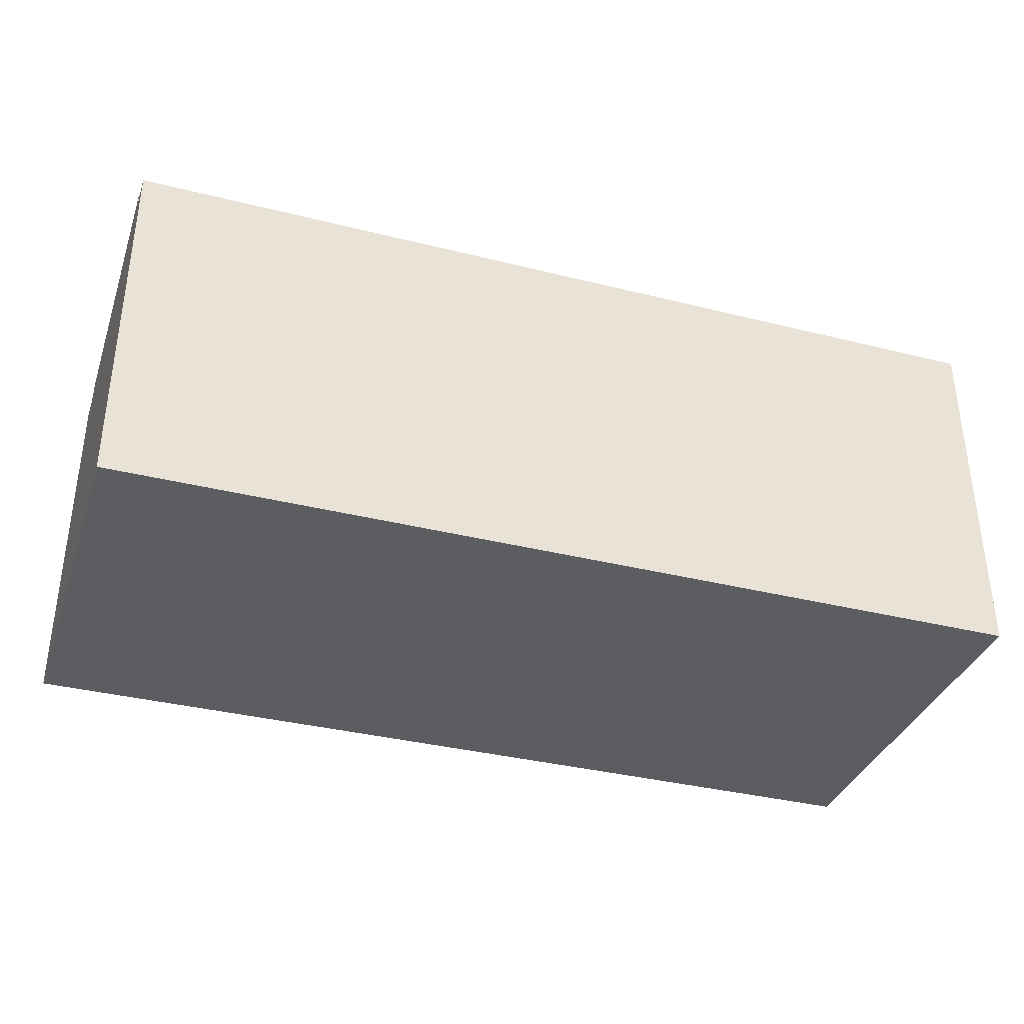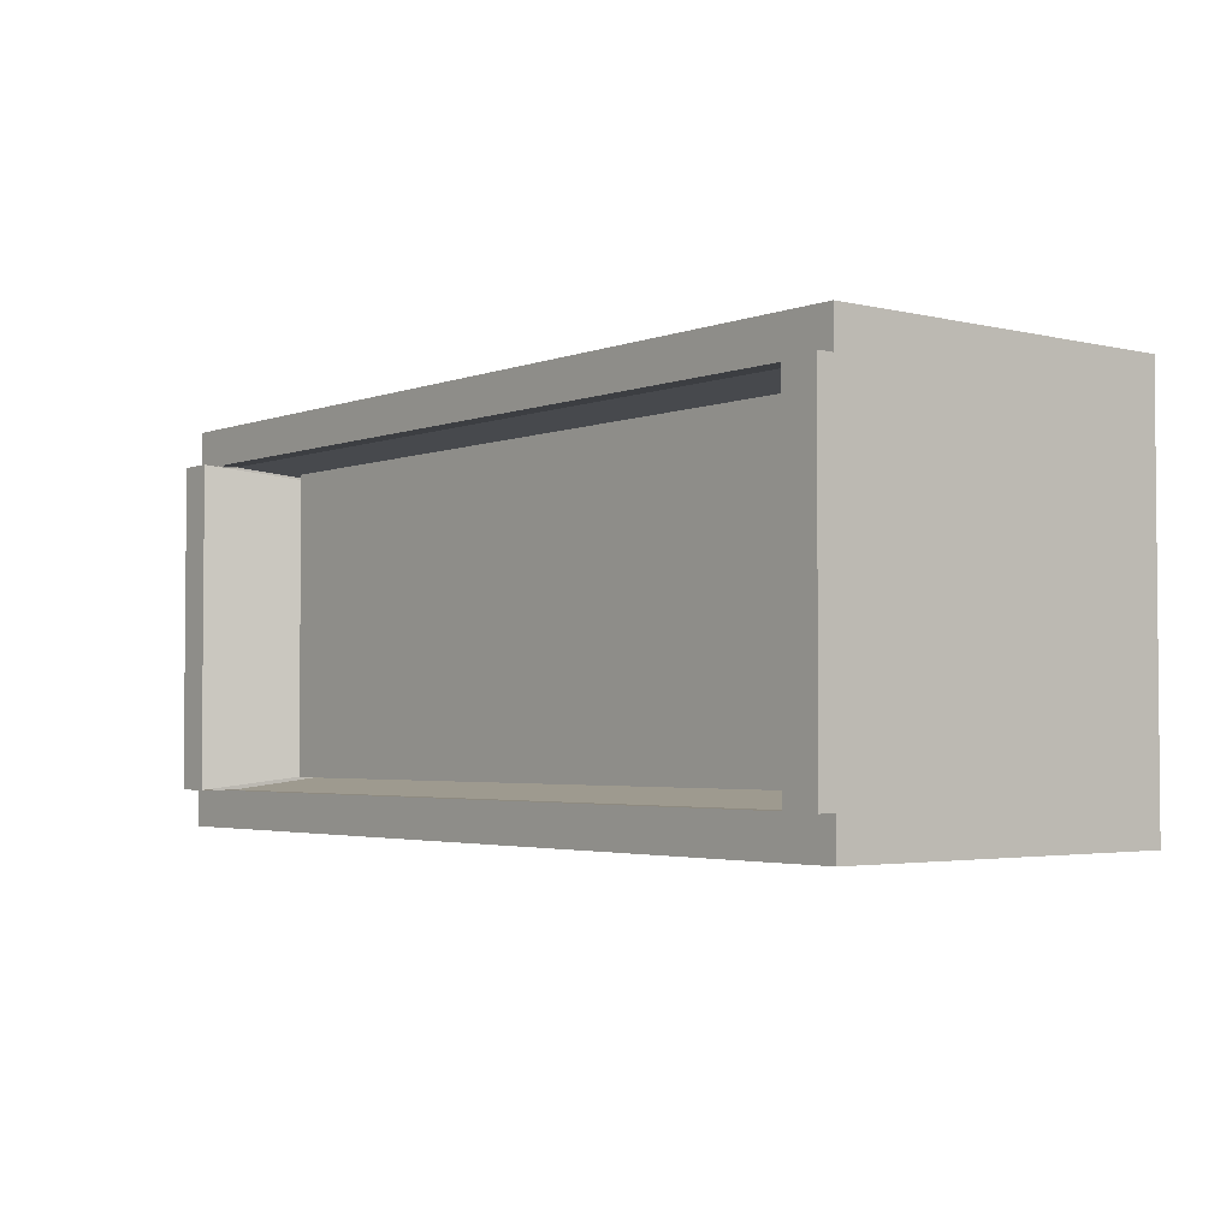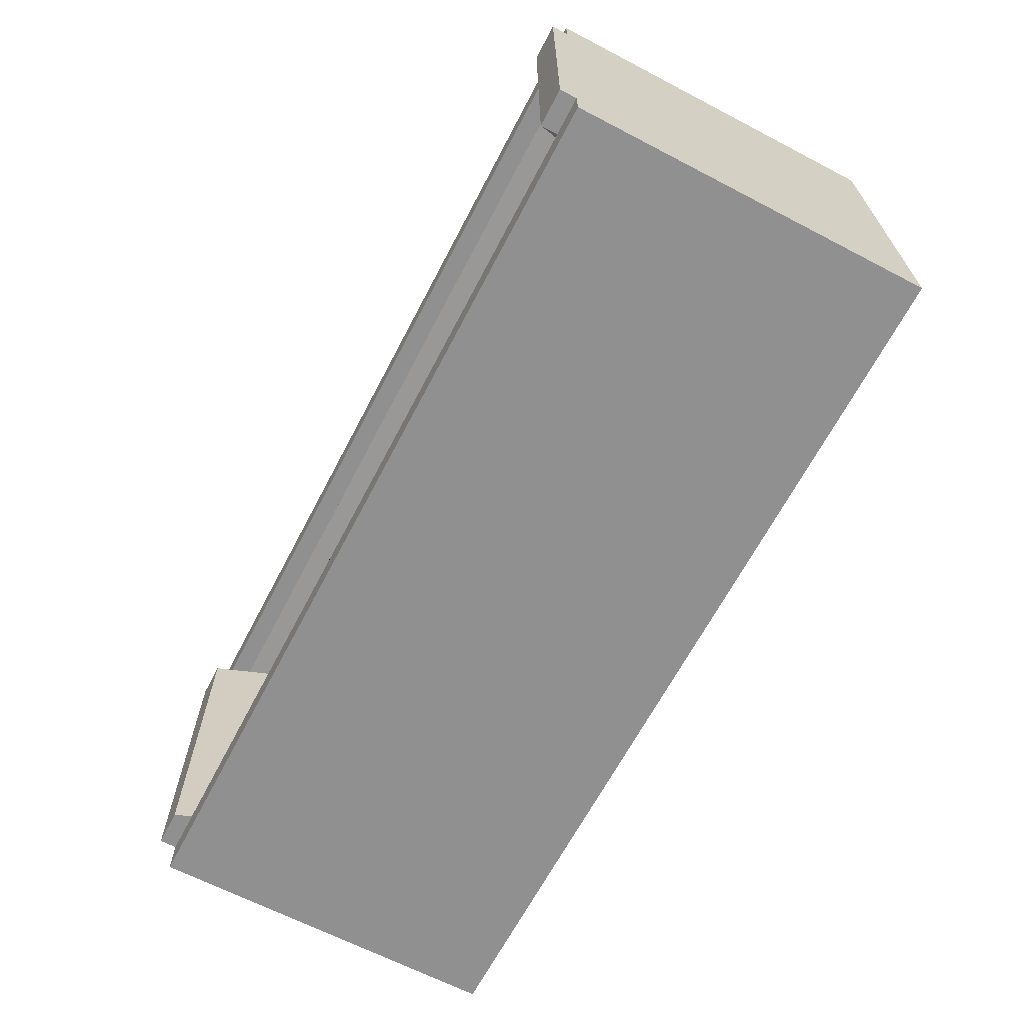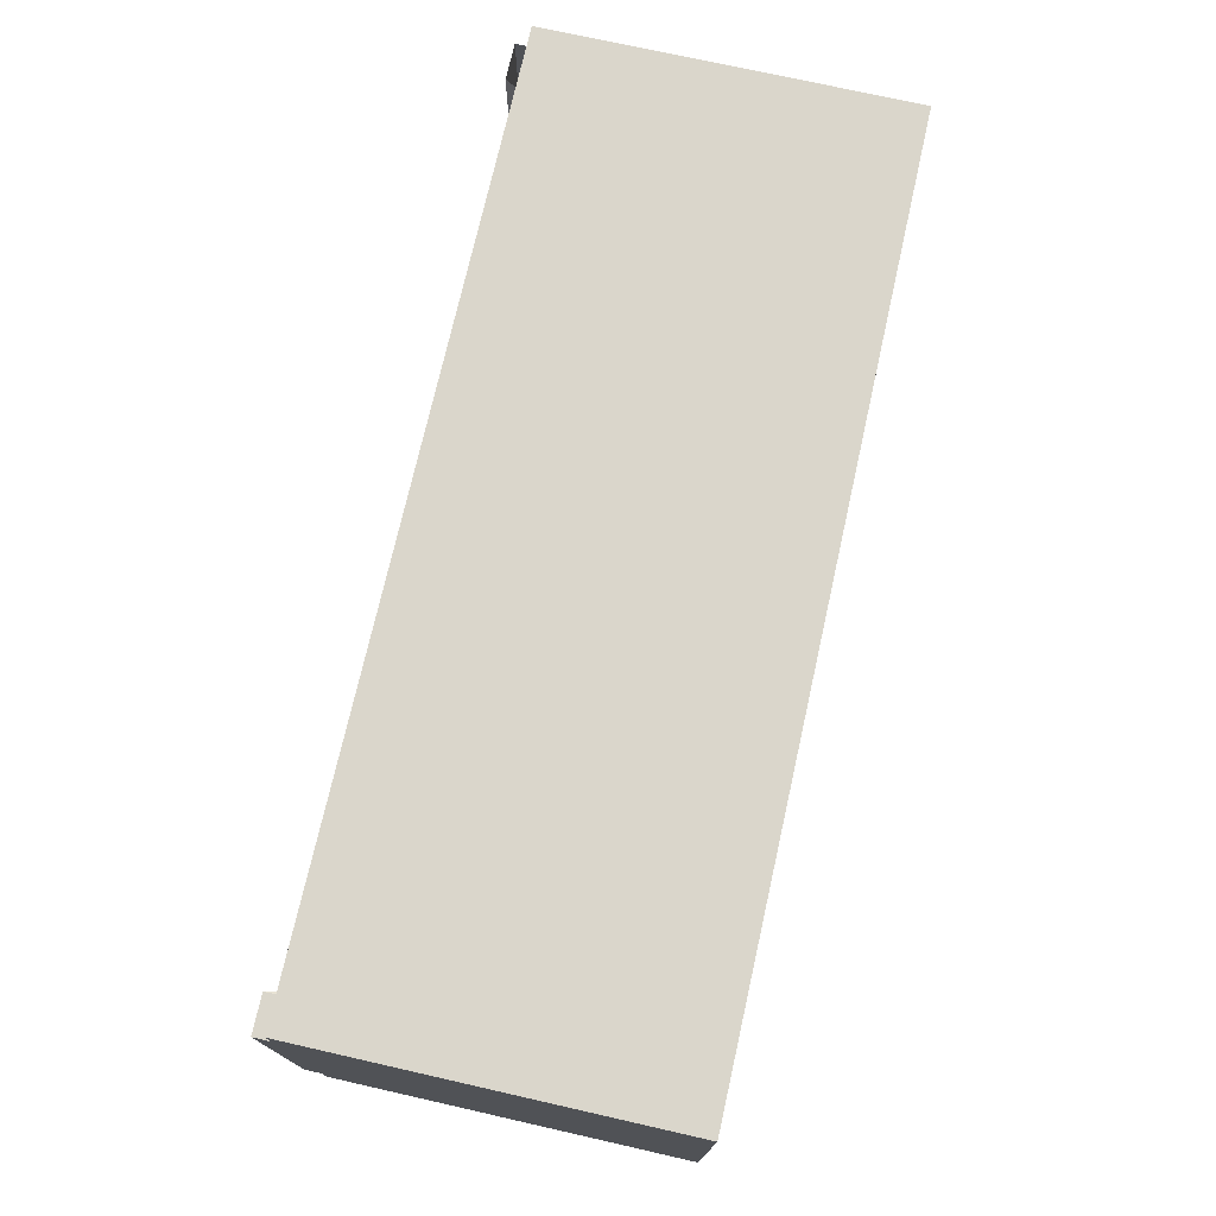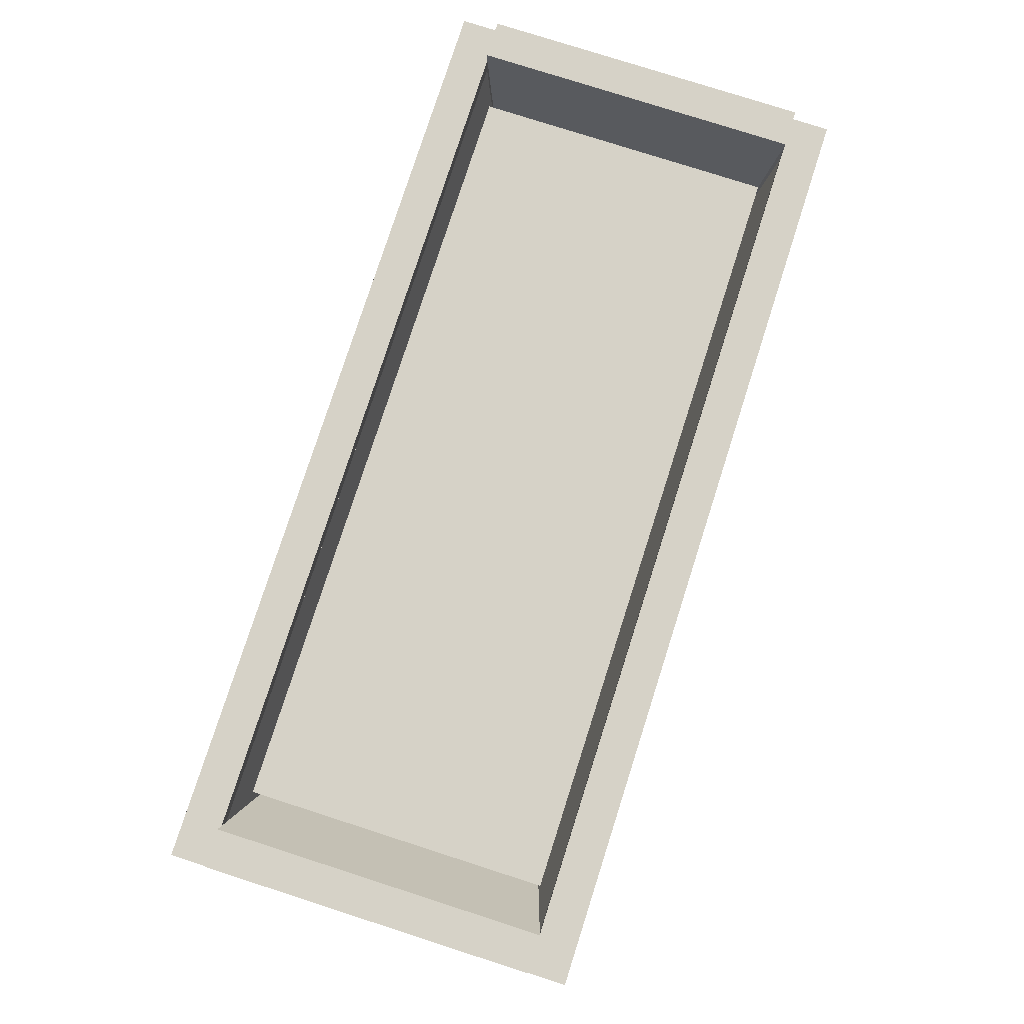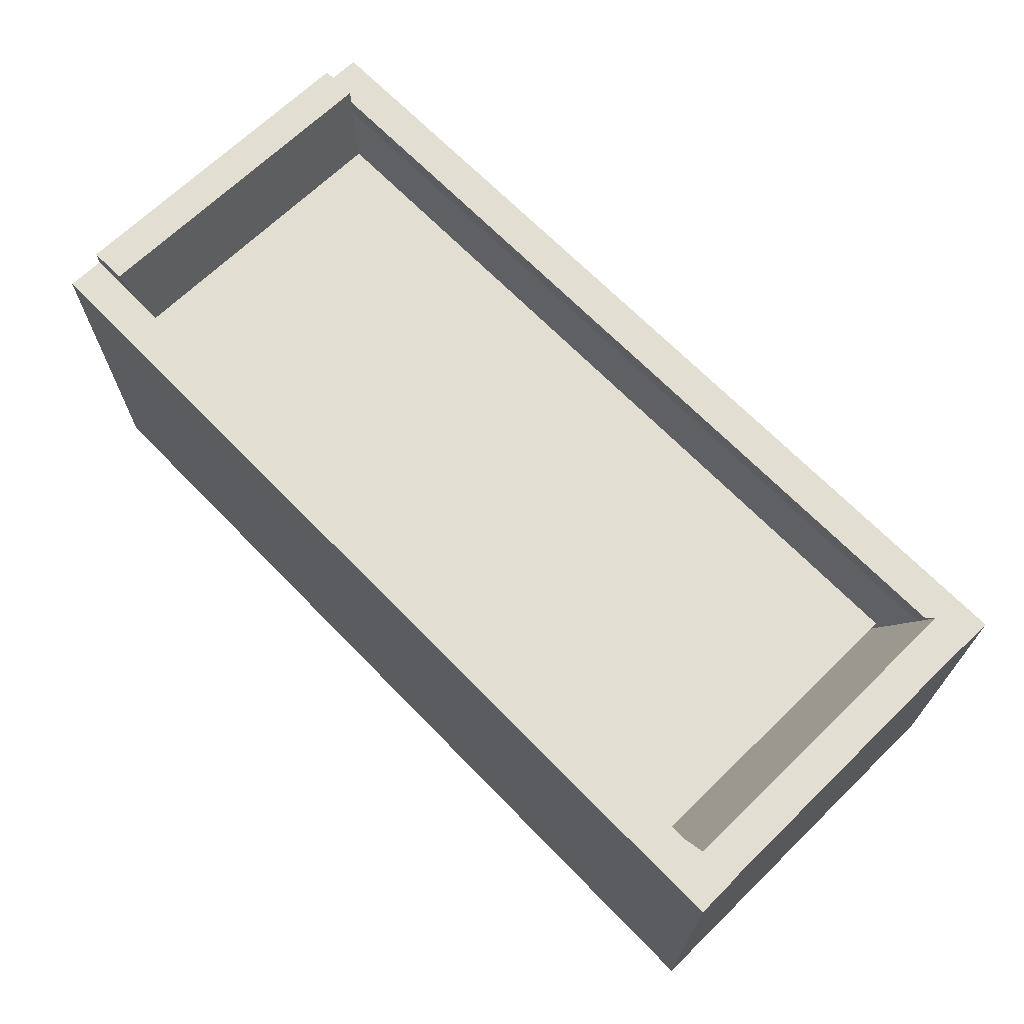
<metadata>
{"format":"obj","ext":"obj","renderer":"f3d","projection":"perspective","resolution":1024,"background":"white","views":[{"elev":-35.8,"azim":161.8,"up":"+Y"},{"elev":-3.0,"azim":-129.1,"up":"+Z"},{"elev":-65.8,"azim":-117.6,"up":"+Z"},{"elev":73.9,"azim":-77.3,"up":"+Z"},{"elev":78.5,"azim":107.8,"up":"+Y"},{"elev":68.0,"azim":45.8,"up":"+Y"}]}
</metadata>
<code>
v 0.4238 0.08188 -0.1562
v 0.4238 0.06584 0.1487
v 0.4238 0.08188 0.1487
v 0.4238 0.04711 0.1487
v 0.389 0.08188 0.1487
v 0.4238 0.06584 -0.1562
v 0.4238 0.04711 0.1835
v 0.389 0.08188 -0.1562
v 0.4238 0.04711 -0.191
v 0.4238 0.06584 0.1835
v 0.389 0.04711 0.1487
v 0.4238 -0.2738 0.1835
v 0.2473 -0.2239 0.1032
v 0.389 0.06584 -0.1562
v 0.4238 0.06584 -0.191
v 0.4238 -0.2738 -0.191
v -0.4325 0.04711 0.1835
v 0.389 0.06584 0.1487
v -0.3978 0.04711 0.1487
v 0.2473 -0.2239 -0.1107
v 0.3816 0.06584 -0.1562
v -0.4325 0.04711 -0.191
v -0.4325 -0.2738 -0.191
v -0.4325 0.06584 0.1835
v -0.4325 0.04711 0.1487
v -0.3978 0.06584 0.1487
v -0.3309 -0.2239 0.1032
v -0.4325 -0.2738 0.1835
v -0.3978 0.06584 -0.1562
v -0.4325 0.06584 -0.191
v -0.4325 0.06584 0.1487
v -0.3978 0.08188 -0.1562
v -0.3978 0.08188 0.1487
v -0.3978 0.04711 -0.1562
v -0.3309 -0.2239 -0.1107
v 0.389 0.04711 -0.1562
v -0.4325 0.06584 -0.1562
v -0.4325 0.08188 0.1487
v -0.3803 0.002175 -0.1443
v -0.4325 0.08188 -0.1562
v 0.3471 0.002175 -0.1443
v -0.3803 0.002175 0.1412
v 0.3471 0.002175 0.1412
g mesh1_mesh1-geometry
f 1 2 3
f 2 1 4
f 5 1 3
f 4 1 6
f 7 2 4
f 1 5 8
f 6 8 1
f 4 6 9
f 2 7 10
f 11 7 4
f 4 12 7
f 13 8 5
f 14 8 6
f 9 6 15
f 16 4 9
f 10 17 7
f 18 10 2
f 19 7 11
f 12 4 16
f 8 13 20
f 8 14 21
f 14 15 6
f 15 22 9
f 9 23 16
f 17 10 24
f 7 25 17
f 26 10 18
f 25 7 19
f 26 11 19
f 27 11 19
f 28 16 12
f 27 20 13
f 21 15 14
f 14 29 21
f 22 15 30
f 23 9 22
f 16 28 23
f 10 31 24
f 25 24 17
f 17 23 25
f 23 17 28
f 31 10 26
f 11 26 18
f 26 32 19
f 33 19 26
f 11 27 13
f 34 27 19
f 19 33 27
f 20 27 35
f 29 15 21
f 36 29 14
f 15 37 30
f 37 22 30
f 25 23 22
f 24 25 31
f 38 26 31
f 32 26 33
f 19 32 34
f 26 38 33
f 27 34 35
f 32 27 33
f 27 39 35
f 34 20 35
f 37 15 29
f 29 36 34
f 38 22 37
f 31 25 22
f 31 22 38
f 38 32 33
f 34 32 29
f 34 39 32
f 34 32 29
f 39 34 35
f 27 32 39
f 20 34 36
f 32 37 29
f 40 38 37
f 32 38 40
f 37 32 40
g mesh1_mesh1-geometry
f 3 2 1
f 4 1 2
f 3 1 5
f 6 1 4
f 4 2 7
f 8 5 1
f 1 8 6
f 9 6 4
f 10 7 2
f 4 7 11
f 5 8 13
f 6 8 14
f 15 6 9
f 7 17 10
f 2 10 18
f 11 7 19
f 12 28 7
f 20 13 8
f 21 14 8
f 6 15 14
f 9 22 15
f 24 10 17
f 17 25 7
f 17 7 28
f 18 10 26
f 19 7 25
f 19 11 26
f 19 11 27
f 12 16 28
f 13 20 27
f 14 15 21
f 21 29 14
f 30 15 22
f 23 28 16
f 24 31 10
f 17 24 25
f 26 10 31
f 18 26 11
f 19 32 26
f 26 19 33
f 13 27 11
f 19 27 34
f 27 33 19
f 35 27 20
f 21 15 29
f 14 29 36
f 30 37 15
f 30 22 37
f 31 25 24
f 31 26 38
f 33 26 32
f 34 32 19
f 33 38 26
f 35 34 27
f 33 27 32
f 35 39 27
f 35 20 34
f 29 15 37
f 34 36 29
f 37 22 38
f 22 25 31
f 38 22 31
f 33 32 38
f 29 32 34
f 32 39 34
f 29 32 34
f 35 34 39
f 39 32 27
f 36 34 20
f 29 37 32
f 37 38 40
f 40 38 32
f 40 32 37
g mesh1_mesh1-geometry
f 7 12 4
f 9 4 16
f 16 4 12
f 7 28 12
f 16 23 9
f 28 7 17
f 22 9 23
f 25 23 17
f 28 17 23
f 22 23 25
g mesh2_mesh2-geometry
f 41 42 39
f 42 41 43
f 39 42 41
f 43 41 42

</code>
